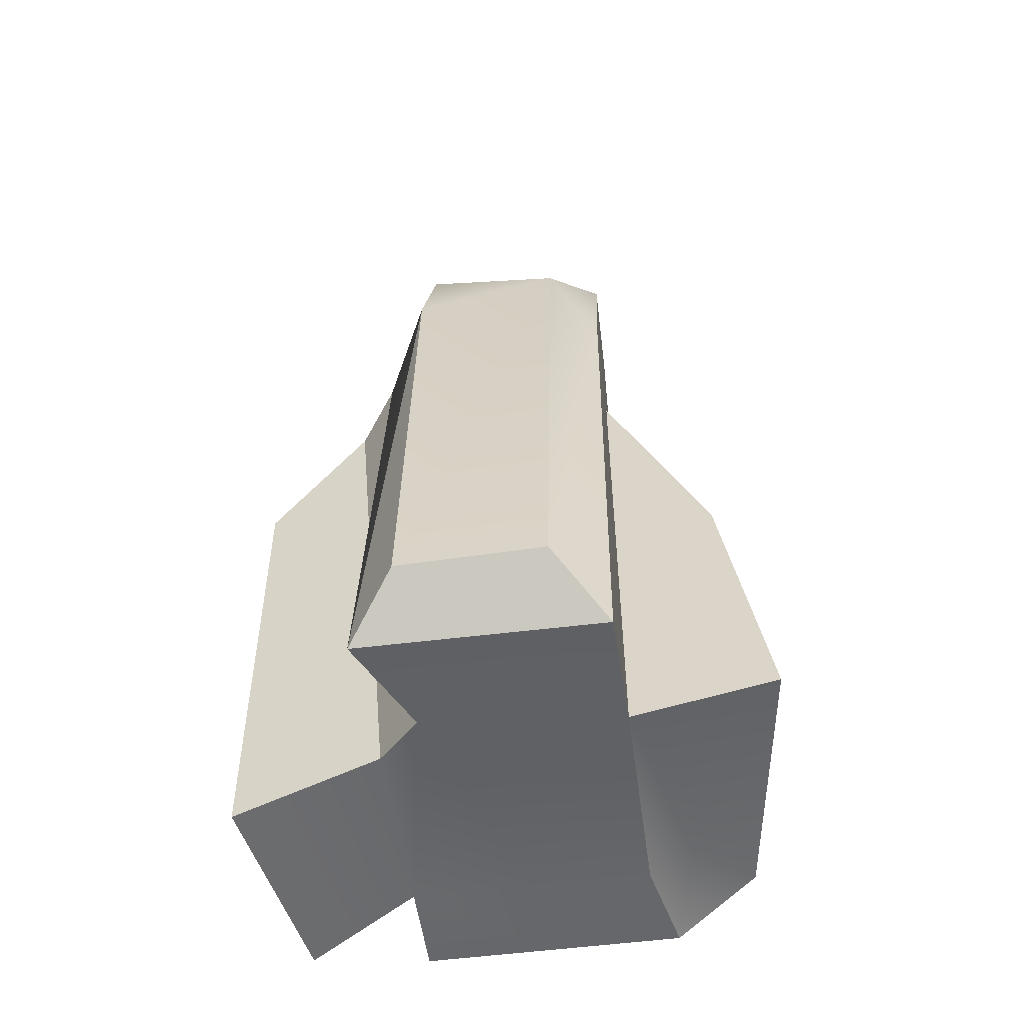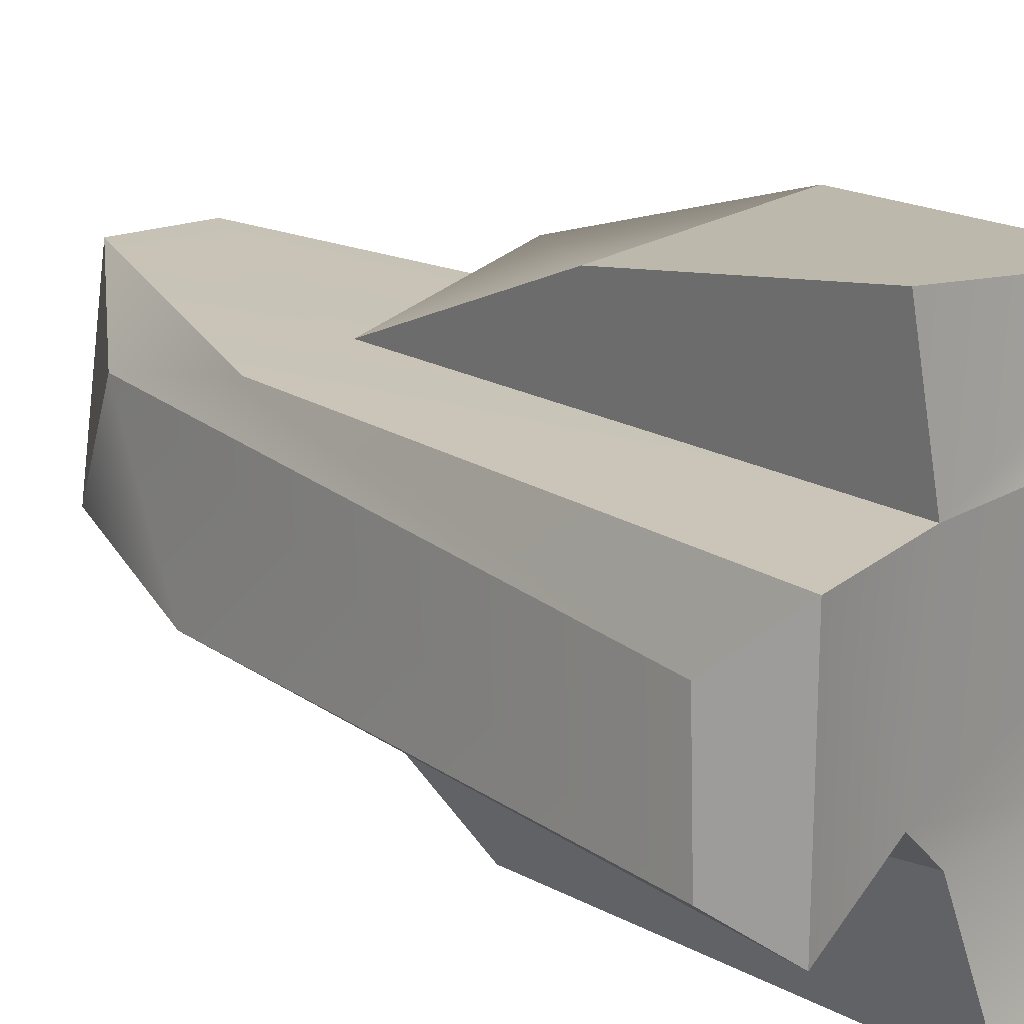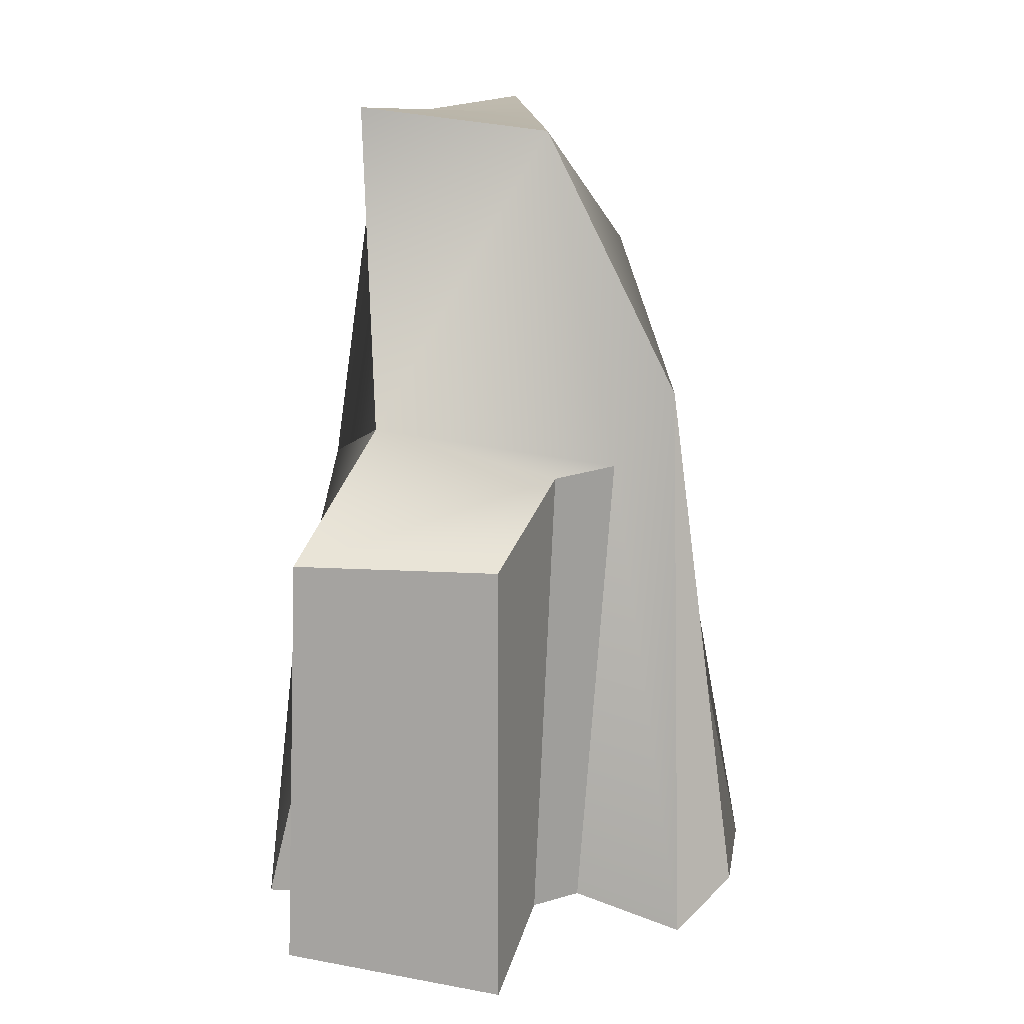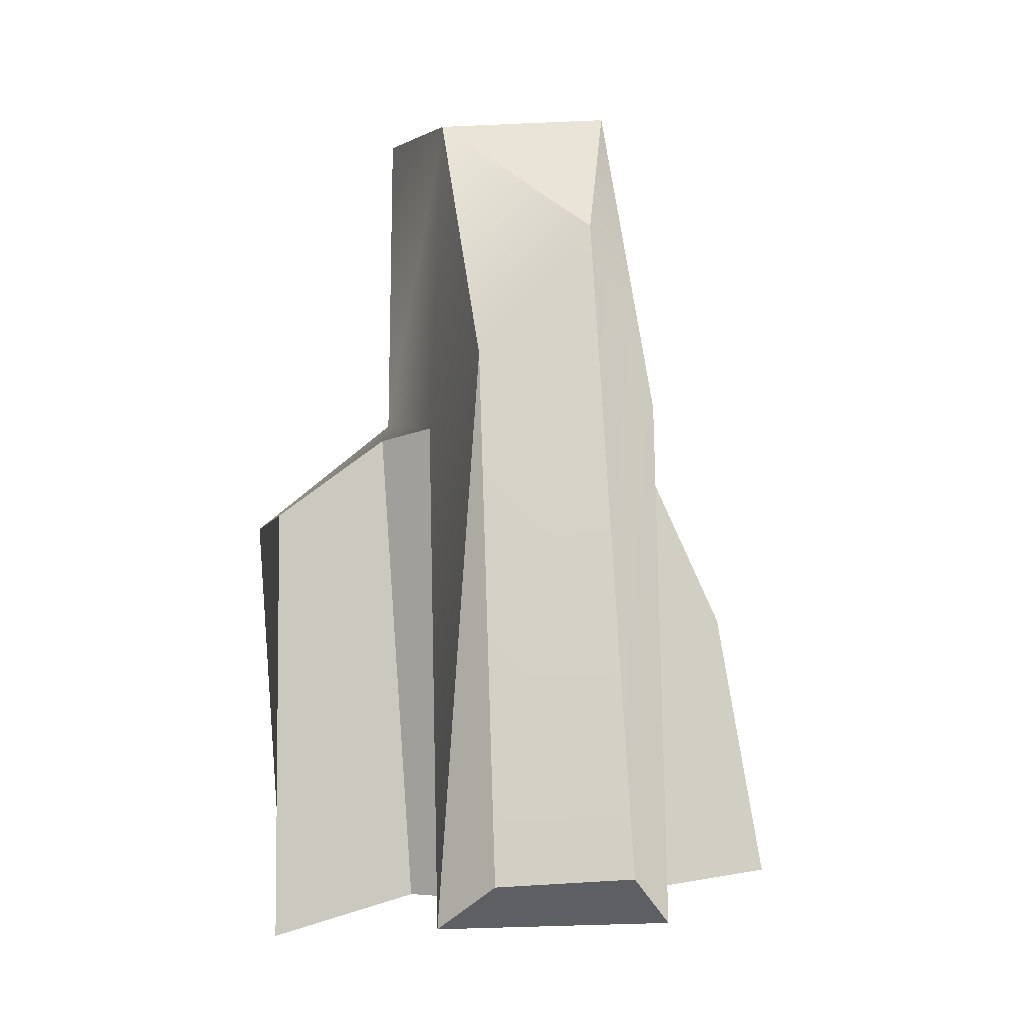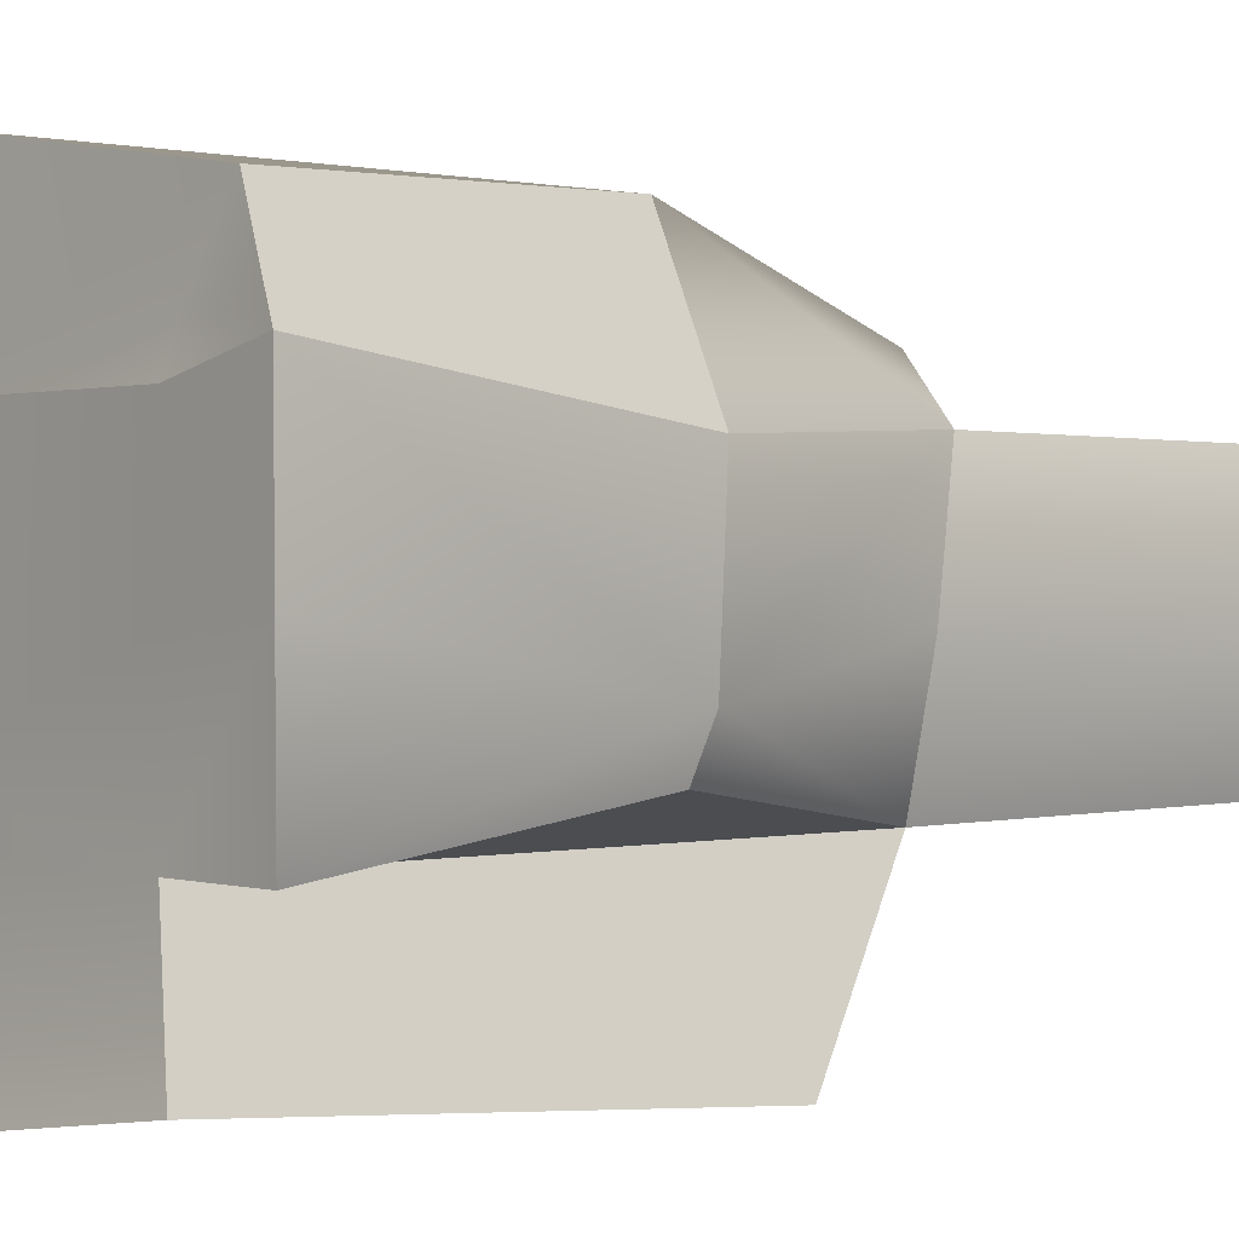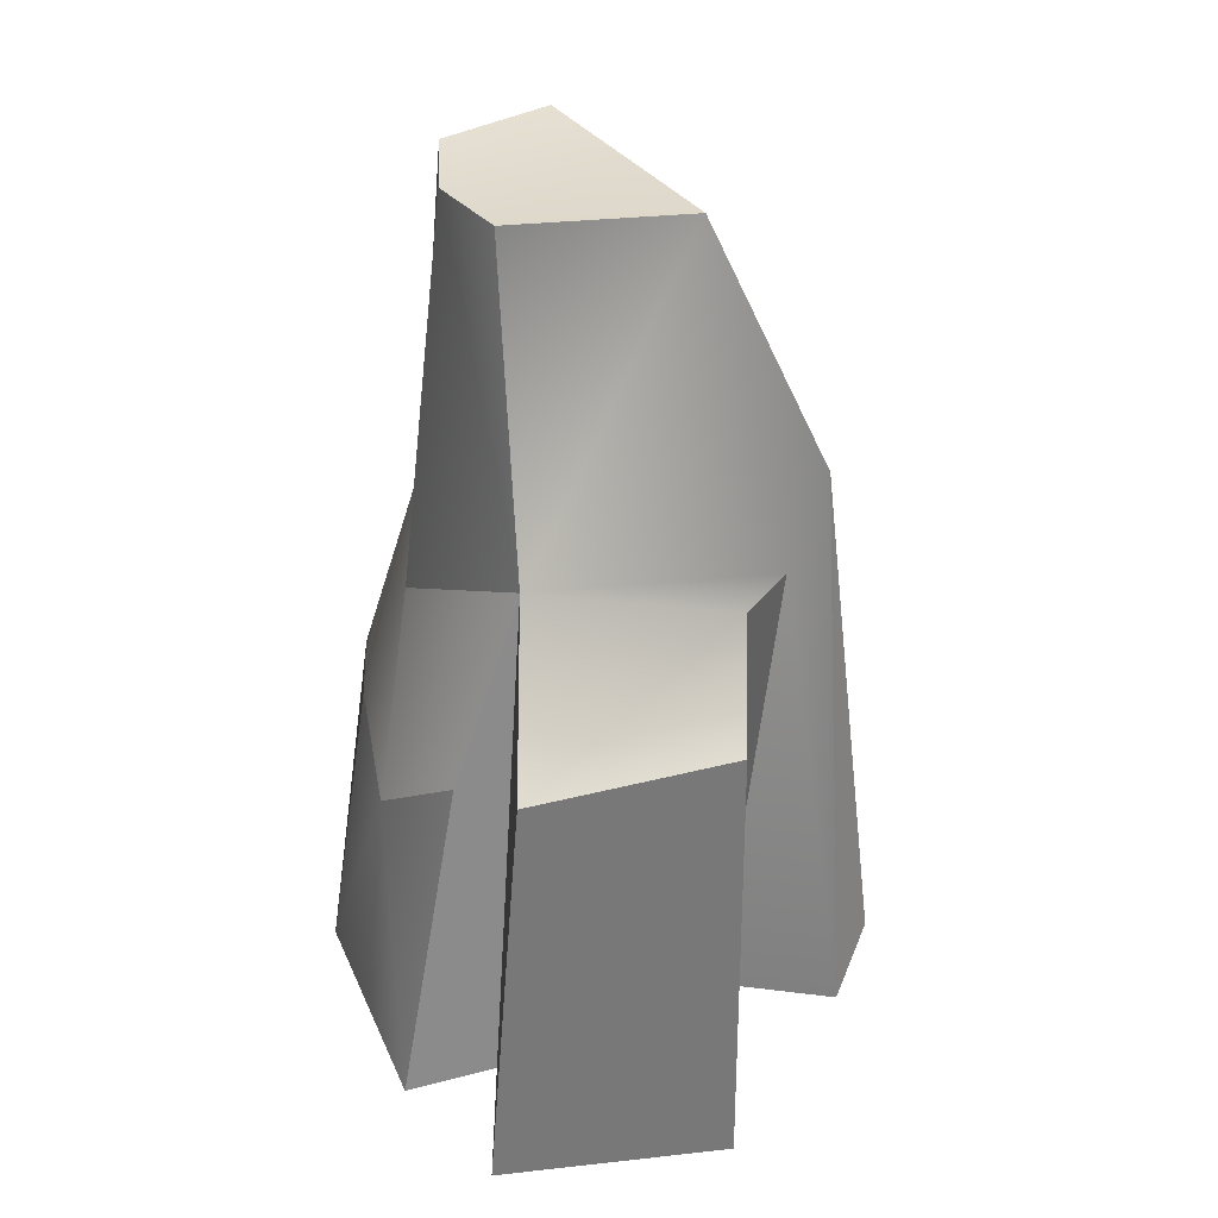
<metadata>
{"format":"obj","ext":"obj","renderer":"f3d","projection":"perspective","resolution":1024,"background":"white","views":[{"elev":-52.0,"azim":-82.4,"up":"+Y"},{"elev":20.6,"azim":-46.3,"up":"+Z"},{"elev":11.1,"azim":-171.1,"up":"+Y"},{"elev":-4.6,"azim":-102.9,"up":"+Y"},{"elev":0.7,"azim":50.6,"up":"+Z"},{"elev":30.5,"azim":159.2,"up":"+Y"}]}
</metadata>
<code>
g default
v 0.5 -1.795 0.5
v 0.4443 1.795 -0.4716
v 0.3486 1.777 0.4529
v 0.3915 0.3929 -0.4958
v 0.4629 0.4853 0.4615
v 0.6181 -0.1048 -1.097
v -0.2549 -0.1048 -1.097
v 0.7121 -1.912 -0.9591
v -0.2549 -1.971 -1.097
v 0.4176 0.355 0.6539
v 0.4606 -1.709 0.6824
v 0.5 -1.795 -0.5
v -0.4606 -1.709 1.104
v 0.6664 -1.709 0.9376
v 0.6055 -0.5833 0.9496
v -0.4078 -0.5713 0.9165
v 0.9118 -1.795 0.5891
v 0.7629 -0.4934 0.4213
v 0.9213 -1.795 -0.5
v 0.6299 -0.4948 -0.3629
v -0.6107 1.209 0.2591
v -0.3566 1.695 -0.3749
v -0.08611 1.852 0.4584
v -0.9179 0.5583 -0.3196
v -0.8129 0.3603 0.4904
v -0.9815 -1.871 -0.5067
v -1.203 -1.682 -0.3102
v -1.205 -1.663 0.2811
v -0.9835 -1.871 0.4933
v -0.4346 0.2235 -0.6594
v -0.6719 0.2566 -0.4884
v -0.3234 -1.795 -0.5
v -0.5 -1.795 -0.3234
v -0.3403 0.3938 0.4843
v -0.4199 -1.795 0.5
v -0.2214 1.773 0.04175
v 0.4802 1.754 0.04084
v 0.6843 0.2163 -0.0153
v 0.8677 -0.6134 -0.1719
v 0.9166 -1.795 0.04454
v 0.5 -1.795 0
g pCube1
f 37 38 4 2
f 13 14 15 16
f 39 40 19 20
f 7 6 8 9
f 4 12 8 6
f 5 34 10
f 17 18 15 14
f 35 11 14 13
f 10 34 16 15
f 34 35 13 16
f 5 10 15 18
f 11 1 17 14
f 40 41 12 19
f 12 4 20 19
f 4 38 39 20
f 22 2 4
f 21 23 36 22
f 23 21 25
f 25 21 28 29
f 24 26 27
f 27 26 29 28
f 36 37 2 22
f 27 28 21 24
f 21 22 24
f 24 22 31
f 30 4 6 7
f 33 35 29 26
f 33 32 12 41 1 35
f 31 30 32 33
f 32 30 7 9
f 31 33 26 24
f 31 22 4 30
f 12 32 9 8
f 34 5 3 23
f 34 23 25
f 35 1 11
f 35 34 25 29
f 23 3 37 36
f 5 38 37 3
f 39 38 5 18
f 17 40 39 18
f 1 41 40 17

</code>
